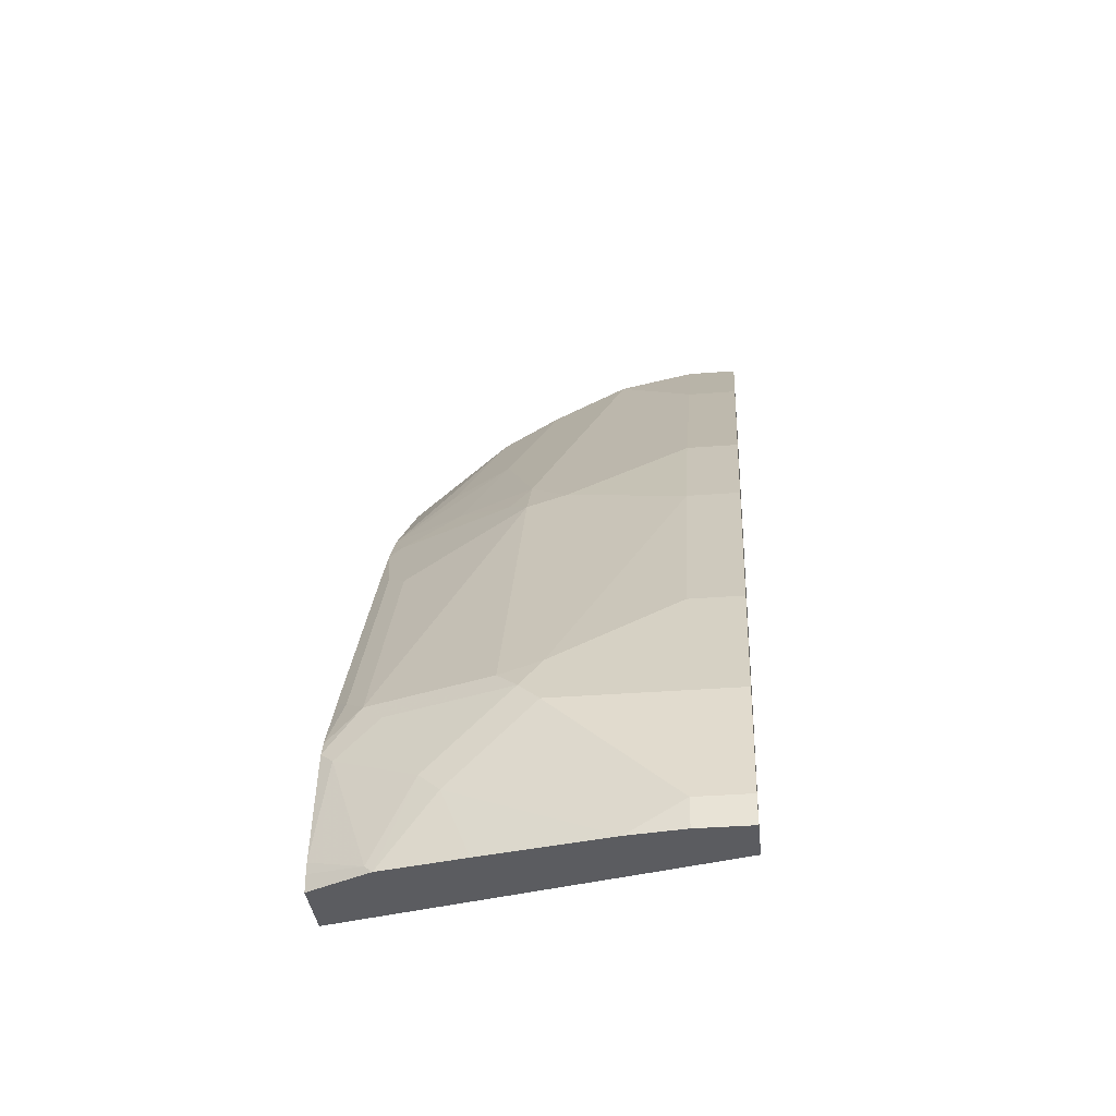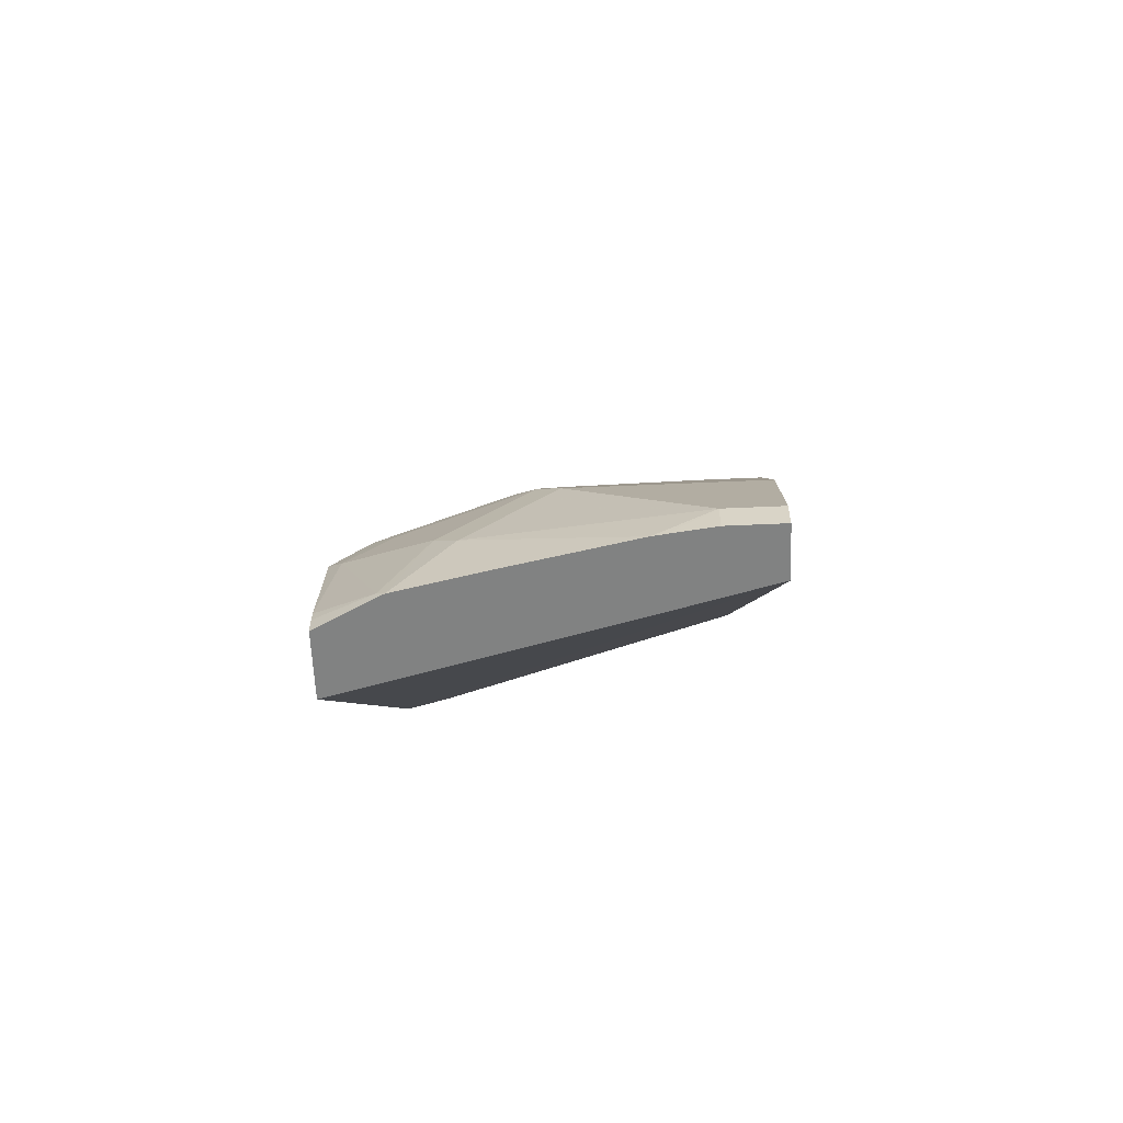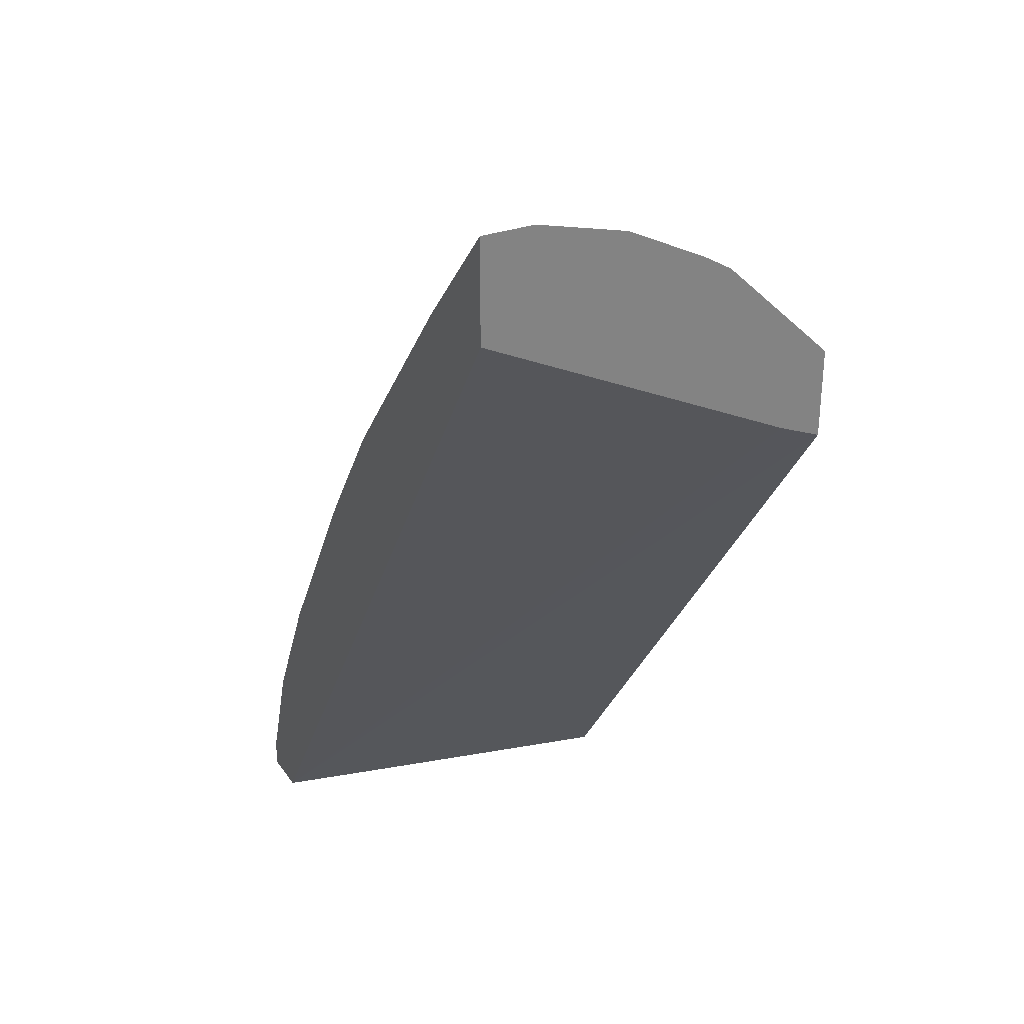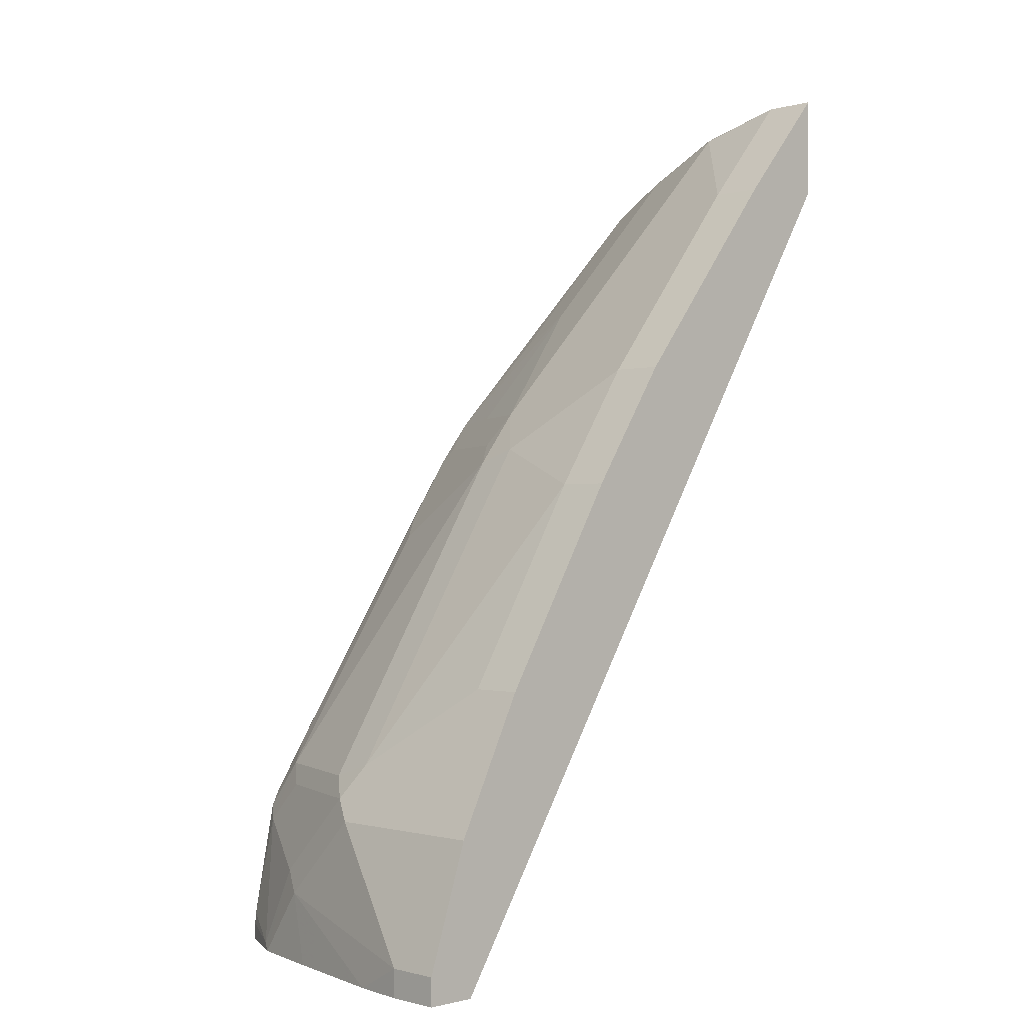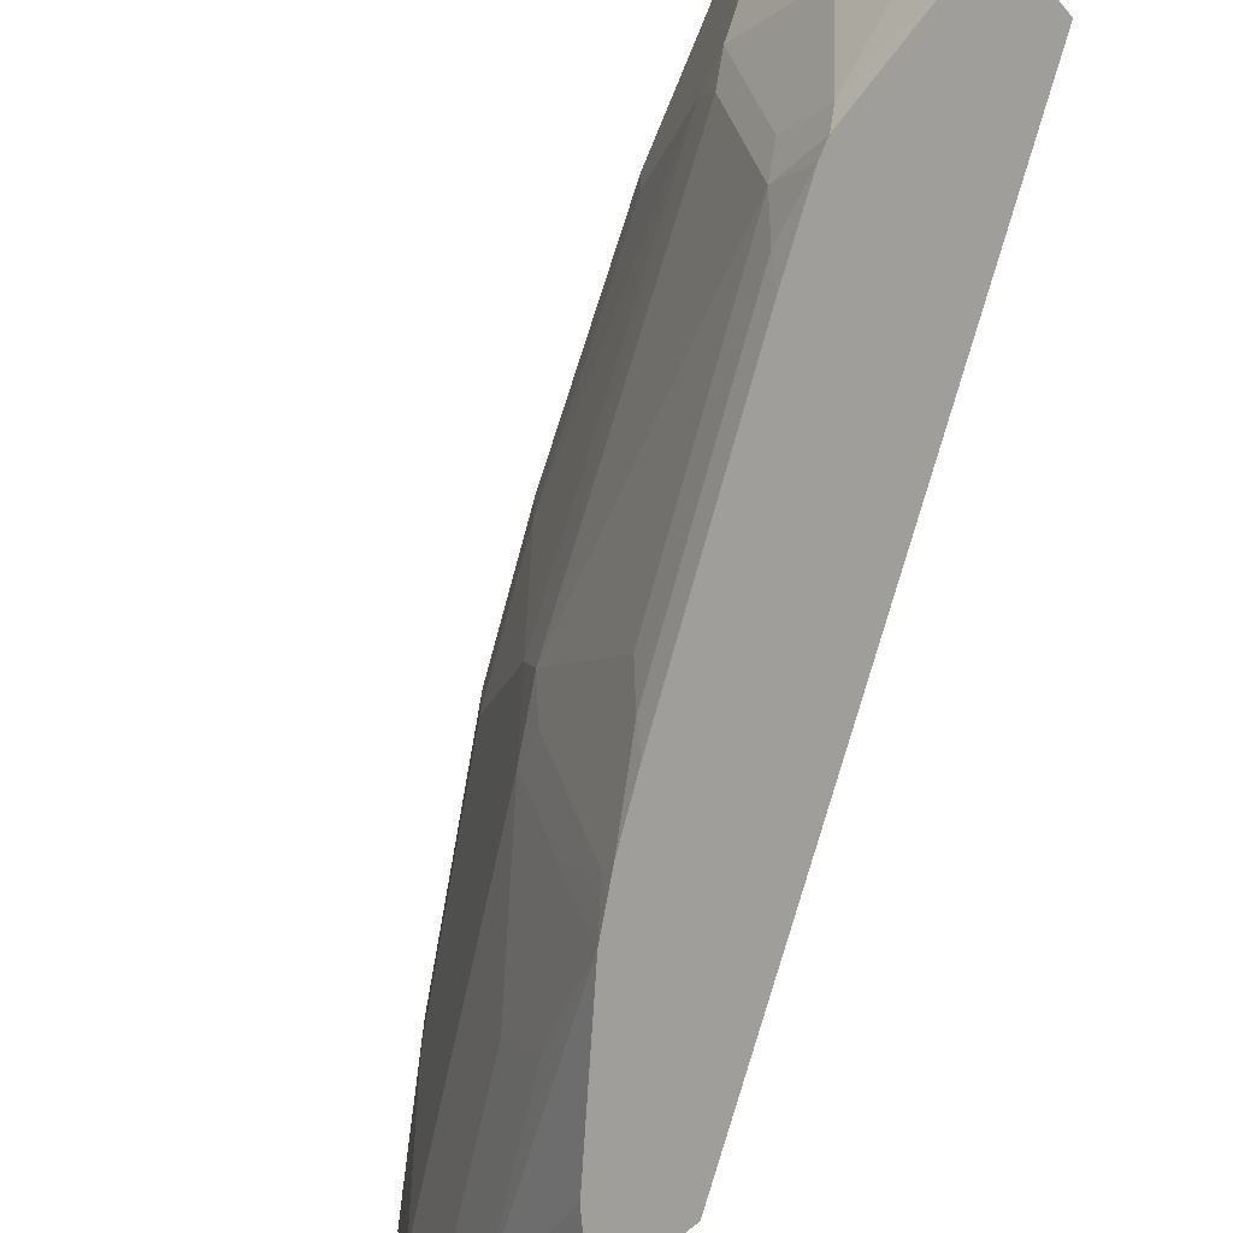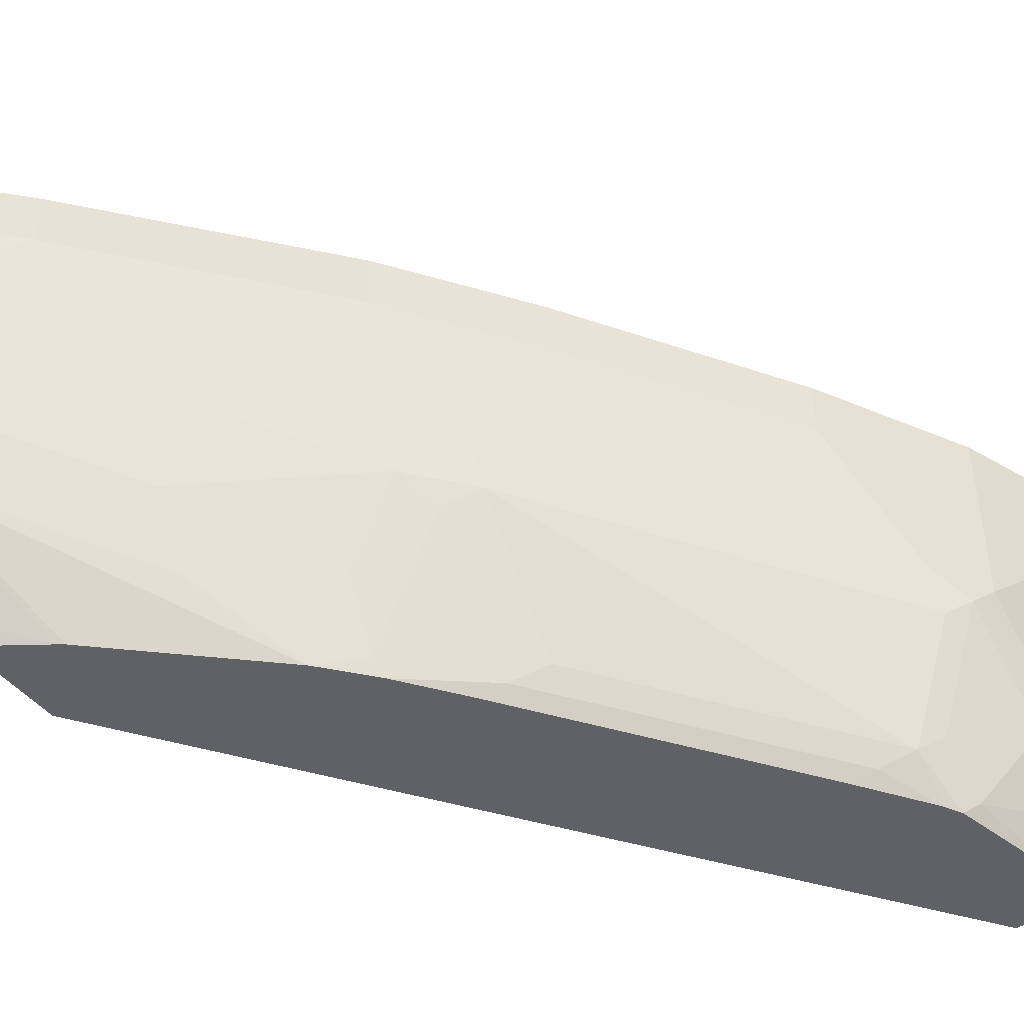
<metadata>
{"format":"obj","ext":"obj","renderer":"f3d","projection":"perspective","resolution":1024,"background":"white","views":[{"elev":-34.9,"azim":-84.0,"up":"+Y"},{"elev":-60.6,"azim":-87.4,"up":"+Y"},{"elev":30.1,"azim":61.5,"up":"+Y"},{"elev":-0.6,"azim":-44.3,"up":"+Y"},{"elev":-70.8,"azim":-48.7,"up":"+Z"},{"elev":-47.5,"azim":-142.1,"up":"+Z"}]}
</metadata>
<code>
v -0.2926 0.5538 0.009444
v -0.2926 0.472 0.009444
v -0.2926 0.3292 -0.2869
v -0.2926 0.3441 -0.2513
v -0.7089 -0.1848 0.009444
v -0.499 0.3037 0.009444
v -0.5641 0.206 0.009444
v -0.499 0.3037 -0.03256
v -0.3688 0.4664 -0.03254
v -0.5315 0.2386 -0.1302
v -0.3037 0.5315 -0.09762
v -0.2926 0.5538 -0.03313
v -0.2926 0.5347 -0.1072
v -0.3688 0.4664 0.009444
v -0.2926 0.4883 -0.1954
v -0.2926 0.5021 -0.1723
v -0.3037 0.4989 -0.1627
v -0.301 0.4718 -0.2115
v -0.4013 0.3688 -0.1952
v -0.499 0.2711 -0.1627
v -0.5329 0.2278 -0.1627
v -0.5125 0.244 -0.1789
v -0.4664 0.2711 -0.2278
v -0.4379 0.2691 -0.2869
v -0.3986 0.3417 -0.244
v -0.3402 0.3668 -0.2869
v -0.4663 0.2337 -0.2869
v -0.497 0.1893 -0.2869
v -0.5621 0.09169 -0.2869
v -0.6272 -0.005907 -0.2869
v -0.6615 -0.05911 -0.2869
v -0.6674 -0.07101 -0.2869
v -0.6856 -0.1627 -0.2869
v -0.6863 -0.1716 -0.2869
v -0.7077 -0.179 -0.244
v -0.6752 -0.08131 -0.2766
v -0.7077 -0.1139 -0.2115
v -0.7107 -0.1848 -0.2381
v -0.6863 -0.1848 -0.2869
v -0.3353 0.3708 -0.2869
v -0.301 0.4067 -0.2766
v -0.2933 0.4016 -0.2869
v -0.2926 0.4016 -0.2869
v -0.6362 -0.1848 -0.2869
v -0.7484 -0.1848 0.009444
v -0.7445 -0.1848 -0.06508
v -0.7242 -0.1848 -0.173
v -0.7159 -0.1302 -0.1952
v -0.7432 -0.1848 -0.07544
v -0.7484 -0.1627 -0.03256
v -0.7484 -0.1848 -0.03256
v -0.7484 -0.1627 0.009444
v -0.7159 -0.06506 0.009444
v -0.6616 0.04341 0.009444
v -0.6942 -0.02164 -0.1302
v -0.6616 0.04341 -0.03256
v -0.5641 0.206 -0.03256
v -0.6955 -0.03251 -0.1627
v -0.7077 -0.04875 -0.1464
v -0.7159 -0.06506 -0.1302
v -0.6752 -0.04875 -0.244
v -0.663 -0.03251 -0.2603
v -0.6427 -0.01626 -0.2766
v -0.5125 0.1789 -0.2766
v -0.5329 0.1627 -0.2603
v -0.4637 0.244 -0.2766
v -0.693 -0.1848 -0.05476
f 60 48 50
f 56 54 57
f 54 7 57
f 8 57 7
f 8 10 57
f 10 55 57
f 55 58 59
f 55 21 58
f 55 59 53
f 60 53 59
f 56 57 55
f 60 50 53
f 10 21 55
f 56 55 54
f 51 50 46
f 54 53 7
f 53 45 7
f 52 45 53
f 52 53 50
f 52 50 45
f 51 46 45
f 51 45 50
f 49 47 46
f 49 46 50
f 49 50 48
f 49 48 47
f 47 48 38
f 60 37 48
f 47 38 46
f 54 55 53
f 60 59 37
f 58 62 59
f 36 37 61
f 46 38 45
f 17 11 13
f 67 44 3
f 67 3 5
f 67 5 44
f 5 45 44
f 5 7 45
f 48 37 38
f 28 29 64
f 28 64 27
f 61 59 62
f 58 21 62
f 65 63 62
f 65 62 21
f 66 65 21
f 66 21 22
f 66 22 23
f 66 23 24
f 66 24 27
f 66 27 64
f 65 64 63
f 63 64 29
f 30 63 29
f 30 31 63
f 63 31 62
f 32 62 31
f 32 33 36
f 32 36 62
f 36 61 62
f 61 37 59
f 38 44 45
f 66 64 65
f 39 3 44
f 20 23 22
f 20 22 21
f 20 21 10
f 20 10 11
f 20 11 19
f 19 11 17
f 19 17 18
f 17 15 18
f 16 15 17
f 16 17 13
f 16 13 15
f 13 1 15
f 6 2 1
f 14 12 9
f 14 9 6
f 14 6 1
f 14 1 12
f 12 1 13
f 12 13 11
f 12 11 9
f 9 11 10
f 9 10 8
f 9 8 6
f 6 8 7
f 6 5 2
f 4 2 5
f 4 5 3
f 4 3 2
f 2 3 1
f 20 19 23
f 19 24 23
f 6 7 5
f 19 18 25
f 19 25 24
f 15 1 3
f 43 3 40
f 43 15 3
f 42 41 18
f 42 18 15
f 42 15 43
f 42 43 40
f 42 40 41
f 41 40 18
f 26 18 40
f 26 40 3
f 26 3 39
f 34 26 39
f 34 39 38
f 39 44 38
f 35 38 37
f 35 34 38
f 26 24 18
f 26 27 24
f 26 29 28
f 26 30 29
f 26 31 30
f 26 28 27
f 26 33 32
f 35 37 36
f 26 32 31
f 35 36 33
f 35 33 34
f 24 25 18
f 34 33 26

</code>
